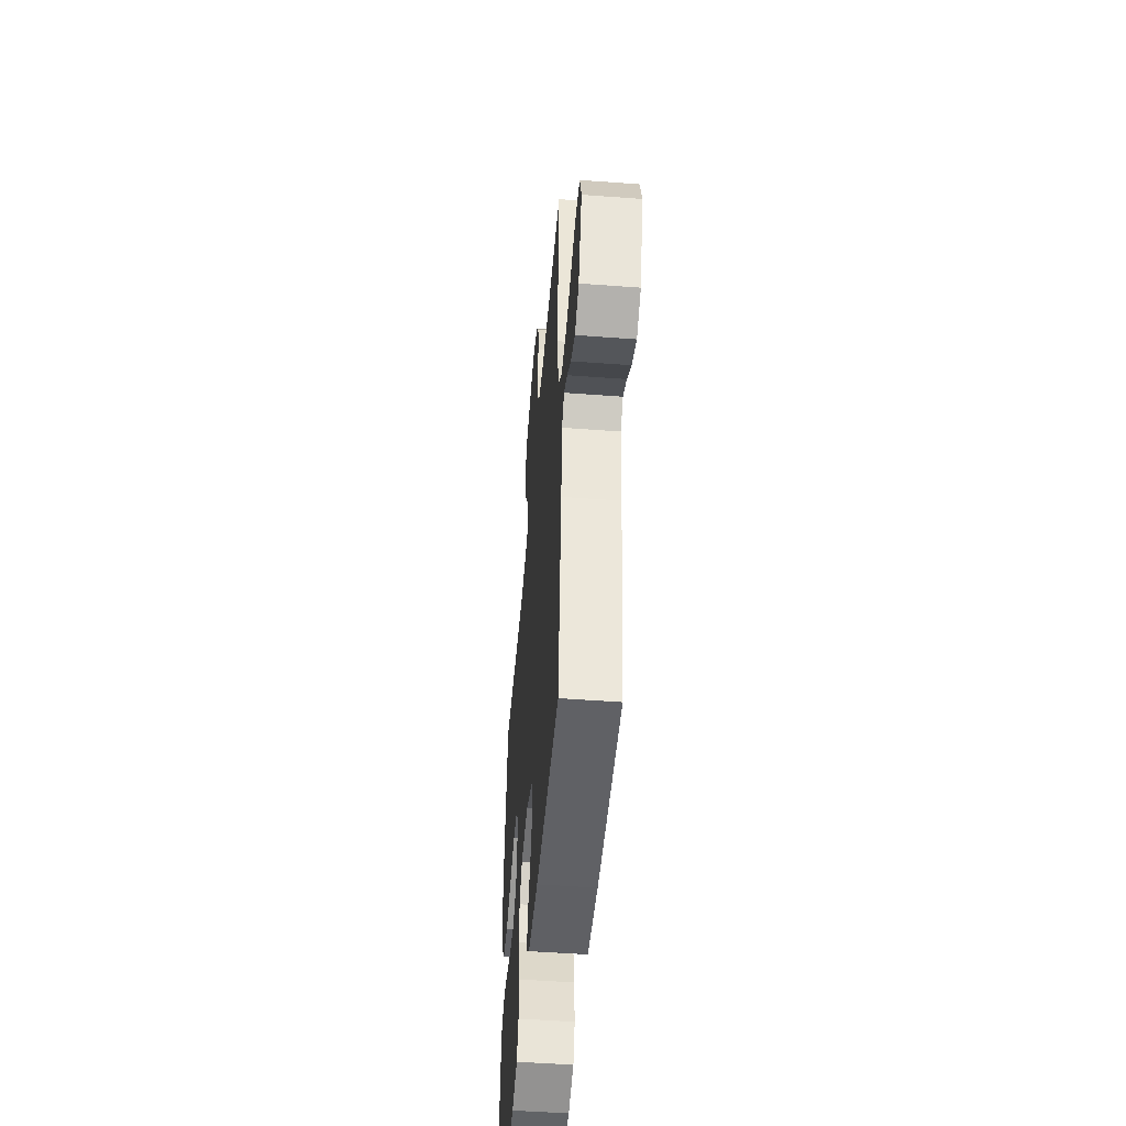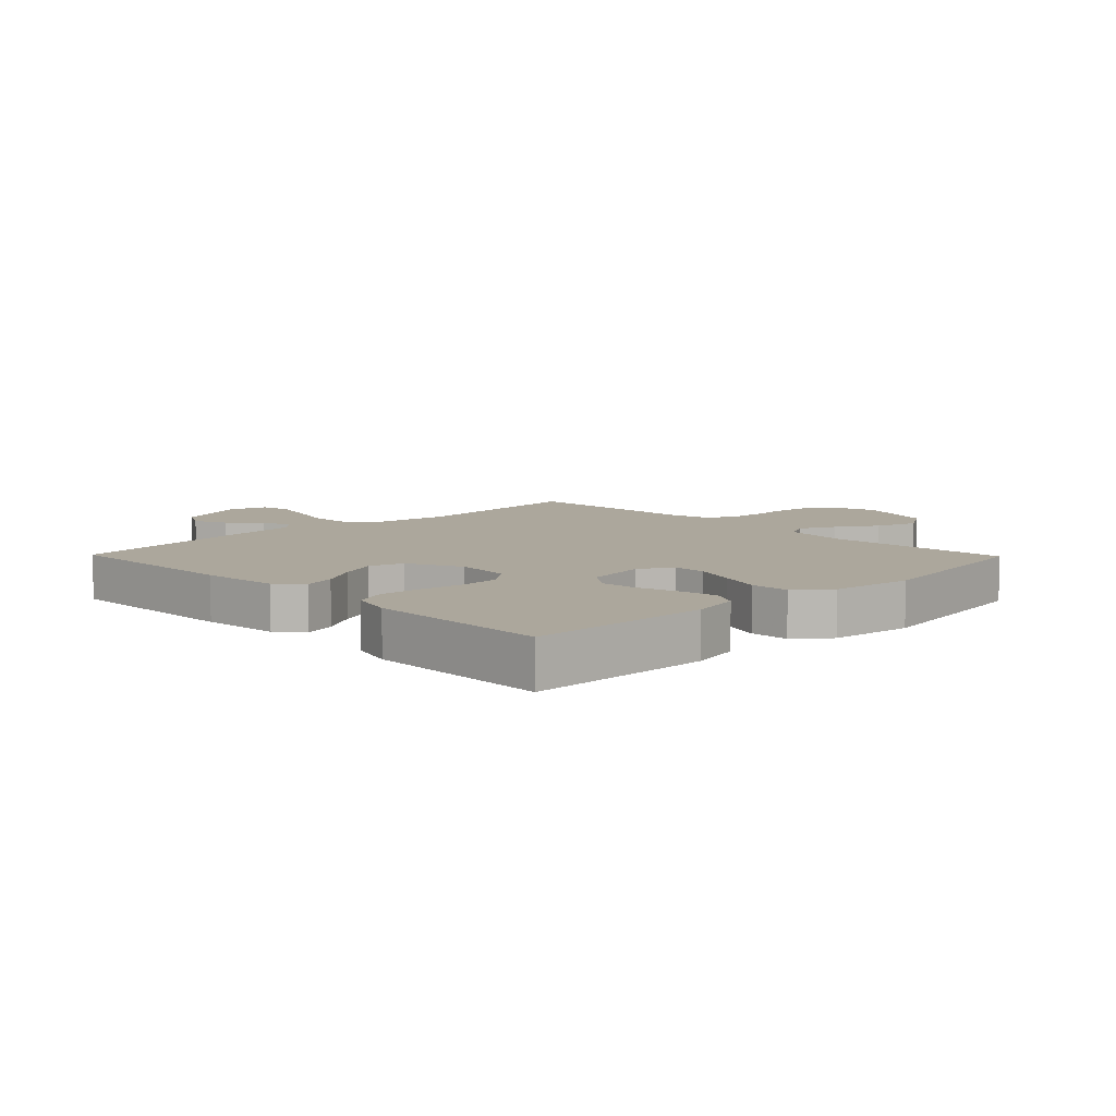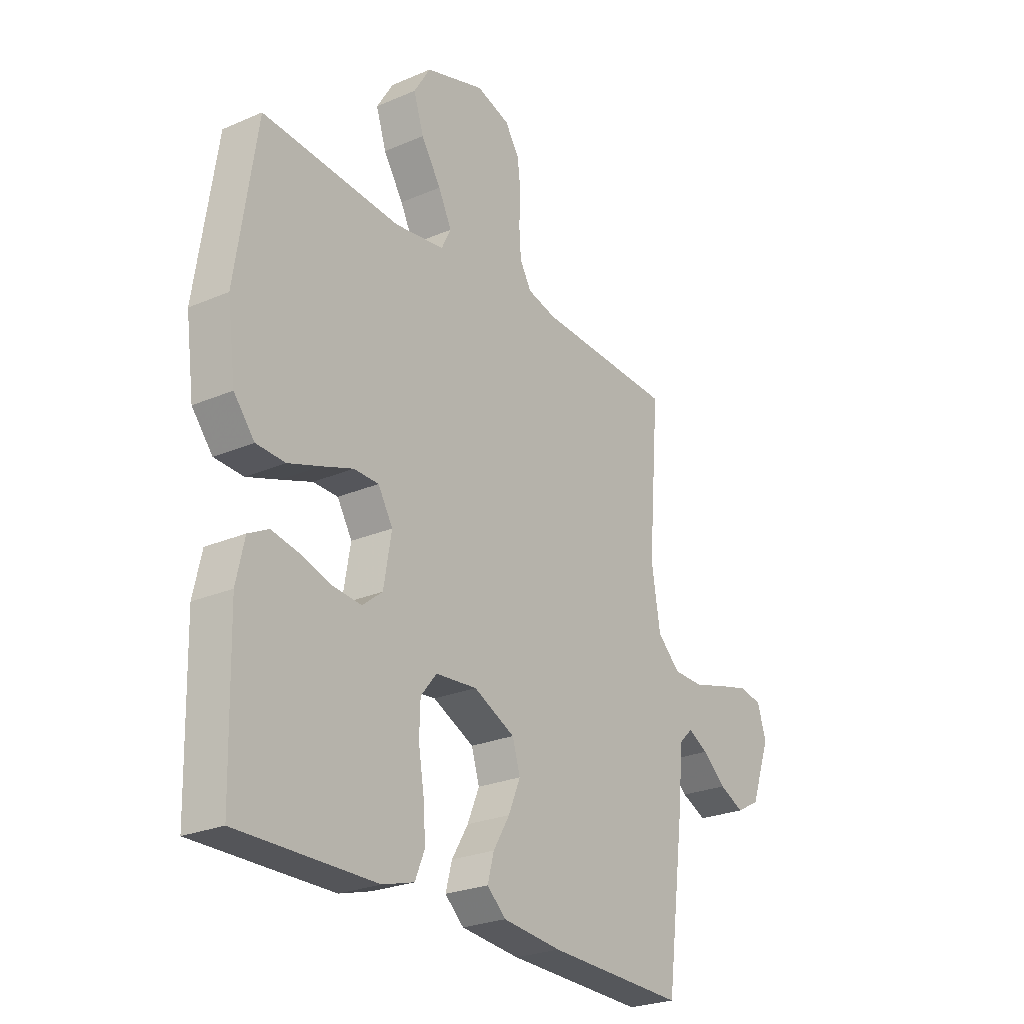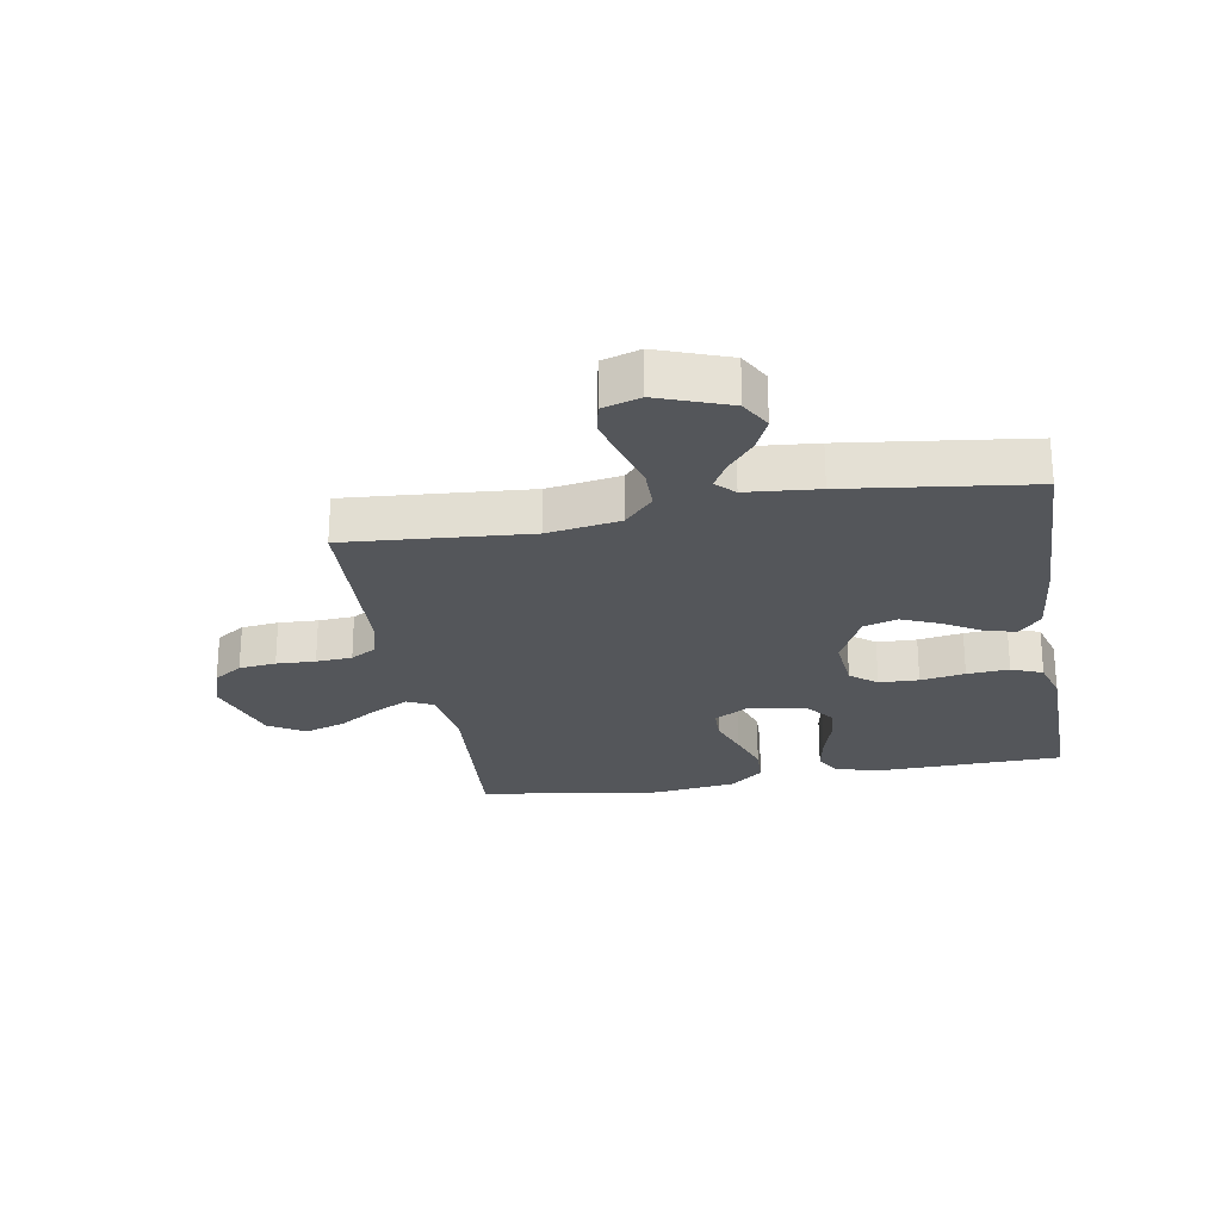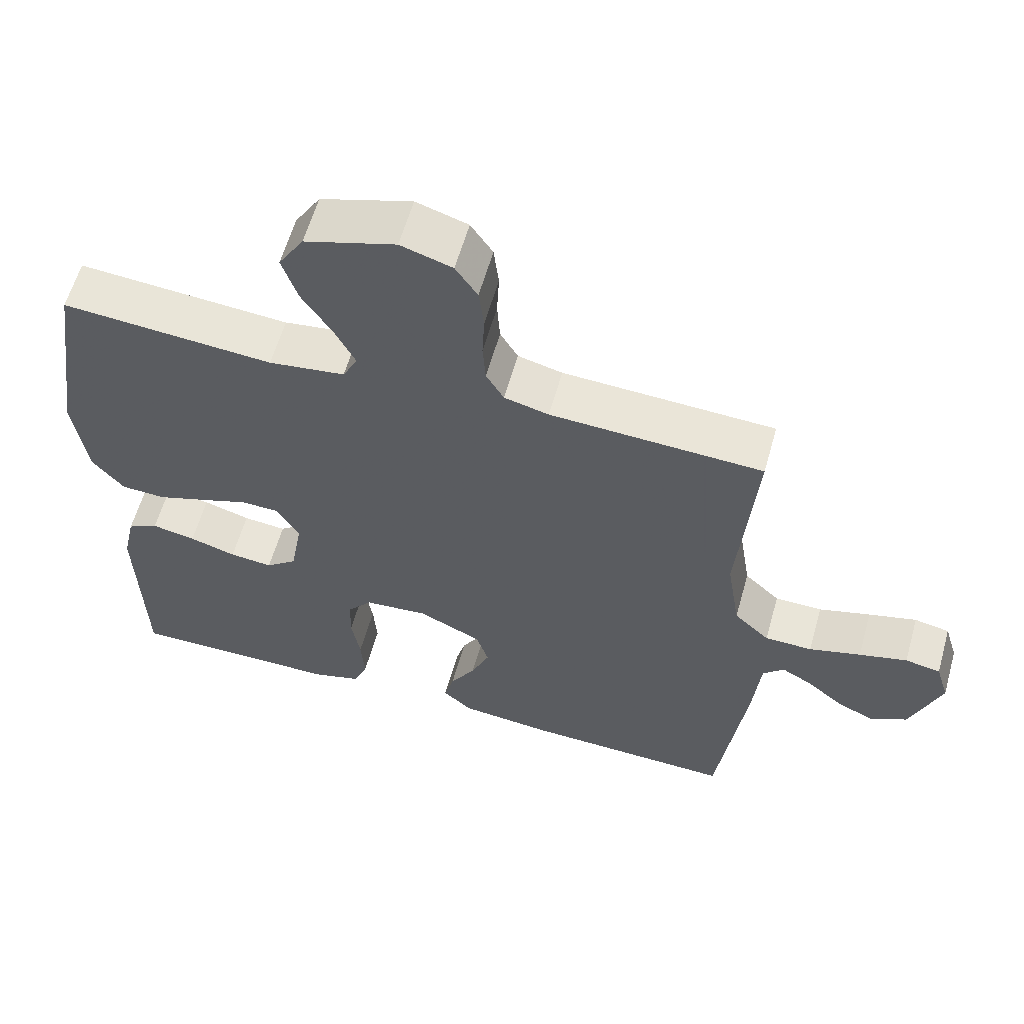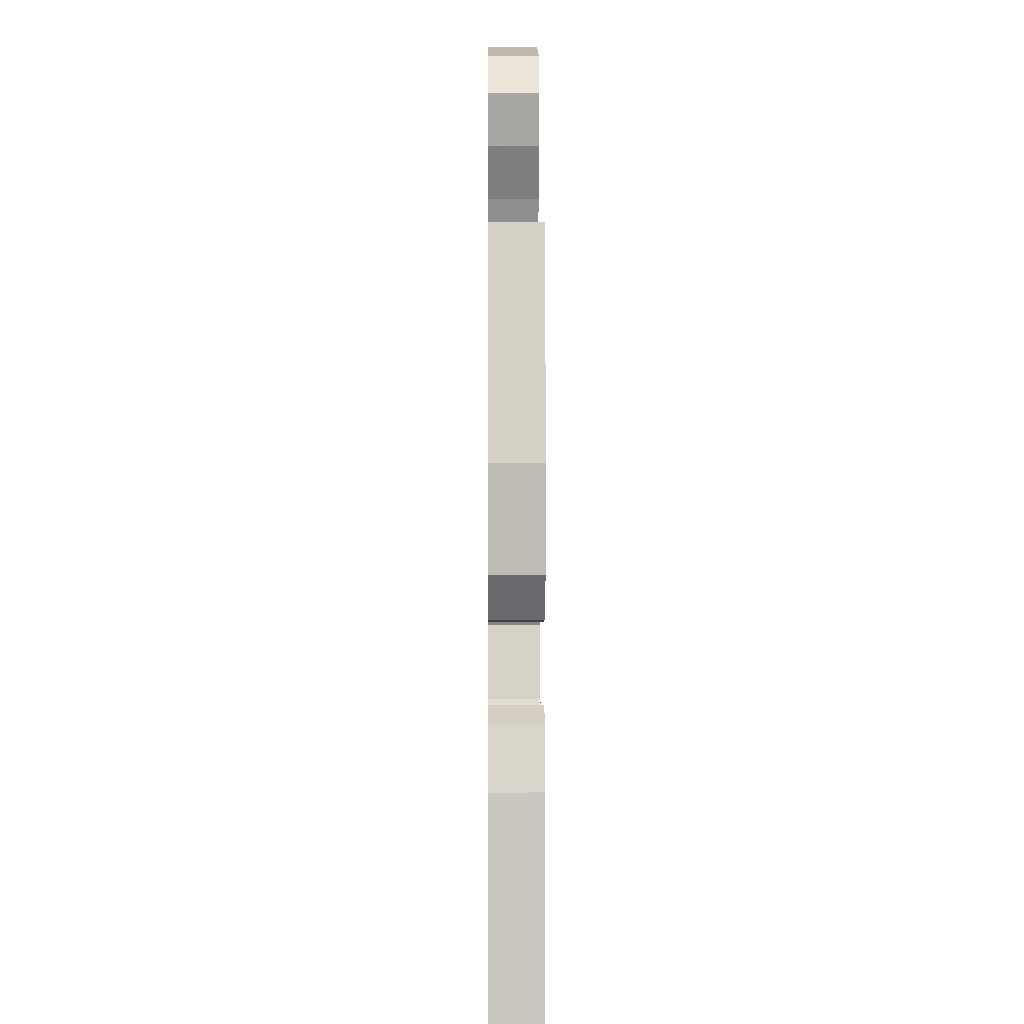
<metadata>
{"format":"obj","ext":"obj","renderer":"f3d","projection":"perspective","resolution":1024,"background":"white","views":[{"elev":-50.2,"azim":85.3,"up":"+Z"},{"elev":8.3,"azim":-134.3,"up":"+Y"},{"elev":-25.3,"azim":-55.2,"up":"+Z"},{"elev":-25.1,"azim":100.0,"up":"+Y"},{"elev":60.0,"azim":15.7,"up":"+Z"},{"elev":-1.9,"azim":-90.5,"up":"+Z"}]}
</metadata>
<code>
v -0.5 0.07 -0.5
v -0.507 0.07 -0.2
v -0.489 0.07 -0.119
v -0.445 0.07 -0.096
v -0.383 0.07 -0.108
v -0.317 0.07 -0.128
v -0.256 0.07 -0.134
v -0.212 0.07 -0.099
v -0.195 0.07 0
v -0.227 0.07 0.054
v -0.281 0.07 0.055
v -0.349 0.07 0.031
v -0.419 0.07 0.007
v -0.482 0.07 0.01
v -0.527 0.07 0.065
v -0.545 0.07 0.2
v -0.5 0.07 0.5
v -0.2 0.07 0.477
v -0.092 0.07 0.492
v -0.071 0.07 0.534
v -0.1 0.07 0.592
v -0.143 0.07 0.659
v -0.165 0.07 0.727
v -0.129 0.07 0.786
v 0 0.07 0.827
v 0.073 0.07 0.804
v 0.104 0.07 0.757
v 0.111 0.07 0.696
v 0.108 0.07 0.632
v 0.112 0.07 0.573
v 0.137 0.07 0.53
v 0.2 0.07 0.514
v 0.5 0.07 0.5
v 0.476 0.07 0.2
v 0.495 0.07 0.081
v 0.545 0.07 0.034
v 0.612 0.07 0.033
v 0.685 0.07 0.054
v 0.753 0.07 0.072
v 0.803 0.07 0.062
v 0.822 0.07 0
v 0.779 0.07 -0.117
v 0.728 0.07 -0.145
v 0.674 0.07 -0.12
v 0.623 0.07 -0.077
v 0.58 0.07 -0.053
v 0.55 0.07 -0.082
v 0.539 0.07 -0.2
v 0.5 0.07 -0.5
v 0.2 0.07 -0.491
v 0.072 0.07 -0.478
v 0.031 0.07 -0.441
v 0.045 0.07 -0.389
v 0.081 0.07 -0.329
v 0.107 0.07 -0.267
v 0.09 0.07 -0.211
v 0 0.07 -0.168
v -0.09 0.07 -0.176
v -0.125 0.07 -0.219
v -0.127 0.07 -0.284
v -0.115 0.07 -0.357
v -0.11 0.07 -0.426
v -0.131 0.07 -0.477
v -0.2 0.07 -0.497
v -0.5 0 -0.5
v -0.507 0 -0.2
v -0.489 0 -0.119
v -0.445 0 -0.096
v -0.383 0 -0.108
v -0.317 0 -0.128
v -0.256 0 -0.134
v -0.212 0 -0.099
v -0.195 0 0
v -0.227 0 0.054
v -0.281 0 0.055
v -0.349 0 0.031
v -0.419 0 0.007
v -0.482 0 0.01
v -0.527 0 0.065
v -0.545 0 0.2
v -0.5 0 0.5
v -0.2 0 0.477
v -0.092 0 0.492
v -0.071 0 0.534
v -0.1 0 0.592
v -0.143 0 0.659
v -0.165 0 0.727
v -0.129 0 0.786
v 0 0 0.827
v 0.073 0 0.804
v 0.104 0 0.757
v 0.111 0 0.696
v 0.108 0 0.632
v 0.112 0 0.573
v 0.137 0 0.53
v 0.2 0 0.514
v 0.5 0 0.5
v 0.476 0 0.2
v 0.495 0 0.081
v 0.545 0 0.034
v 0.612 0 0.033
v 0.685 0 0.054
v 0.753 0 0.072
v 0.803 0 0.062
v 0.822 0 0
v 0.779 0 -0.117
v 0.728 0 -0.145
v 0.674 0 -0.12
v 0.623 0 -0.077
v 0.58 0 -0.053
v 0.55 0 -0.082
v 0.539 0 -0.2
v 0.5 0 -0.5
v 0.2 0 -0.491
v 0.072 0 -0.478
v 0.031 0 -0.441
v 0.045 0 -0.389
v 0.081 0 -0.329
v 0.107 0 -0.267
v 0.09 0 -0.211
v 0 0 -0.168
v -0.09 0 -0.176
v -0.125 0 -0.219
v -0.127 0 -0.284
v -0.115 0 -0.357
v -0.11 0 -0.426
v -0.131 0 -0.477
v -0.2 0 -0.497
f 60 61 62 63
f 60 63 64 1
f 51 52 53 54
f 51 54 55
f 50 51 55
f 47 48 49 50
f 47 50 55 56
f 42 43 44 45
f 42 45 46
f 41 42 46
f 40 41 46
f 37 38 39 40
f 37 40 46
f 36 37 46 47
f 32 33 34
f 31 32 34 35
f 26 27 28 29
f 26 29 30
f 25 26 30
f 24 25 30
f 21 22 23 24
f 20 21 24 30
f 19 20 30 31
f 15 16 17 18
f 15 18 19
f 11 12 13 14
f 11 14 15 19
f 3 4 5 6
f 3 6 7
f 2 3 7
f 59 60 1 2
f 58 59 2 7
f 57 58 7 8
f 36 47 56 57
f 35 36 57 8
f 31 35 8 9
f 10 11 19 31
f 9 10 31
f 127 126 125 124
f 65 128 127 124
f 118 117 116 115
f 119 118 115
f 119 115 114
f 114 113 112 111
f 120 119 114 111
f 109 108 107 106
f 110 109 106
f 110 106 105
f 110 105 104
f 104 103 102 101
f 110 104 101
f 111 110 101 100
f 98 97 96
f 99 98 96 95
f 93 92 91 90
f 94 93 90
f 94 90 89
f 94 89 88
f 88 87 86 85
f 94 88 85 84
f 95 94 84 83
f 82 81 80 79
f 83 82 79
f 78 77 76 75
f 83 79 78 75
f 70 69 68 67
f 71 70 67
f 71 67 66
f 66 65 124 123
f 71 66 123 122
f 72 71 122 121
f 121 120 111 100
f 72 121 100 99
f 73 72 99 95
f 95 83 75 74
f 95 74 73
f 1 65 66 2
f 2 66 67 3
f 3 67 68 4
f 4 68 69 5
f 5 69 70 6
f 6 70 71 7
f 7 71 72 8
f 8 72 73 9
f 9 73 74 10
f 10 74 75 11
f 11 75 76 12
f 12 76 77 13
f 13 77 78 14
f 14 78 79 15
f 15 79 80 16
f 16 80 81 17
f 17 81 82 18
f 18 82 83 19
f 19 83 84 20
f 20 84 85 21
f 21 85 86 22
f 22 86 87 23
f 23 87 88 24
f 24 88 89 25
f 25 89 90 26
f 26 90 91 27
f 27 91 92 28
f 28 92 93 29
f 29 93 94 30
f 30 94 95 31
f 31 95 96 32
f 32 96 97 33
f 33 97 98 34
f 34 98 99 35
f 35 99 100 36
f 36 100 101 37
f 37 101 102 38
f 38 102 103 39
f 39 103 104 40
f 40 104 105 41
f 41 105 106 42
f 42 106 107 43
f 43 107 108 44
f 44 108 109 45
f 45 109 110 46
f 46 110 111 47
f 47 111 112 48
f 48 112 113 49
f 49 113 114 50
f 50 114 115 51
f 51 115 116 52
f 52 116 117 53
f 53 117 118 54
f 54 118 119 55
f 55 119 120 56
f 56 120 121 57
f 57 121 122 58
f 58 122 123 59
f 59 123 124 60
f 60 124 125 61
f 61 125 126 62
f 62 126 127 63
f 63 127 128 64
f 64 128 65 1

</code>
